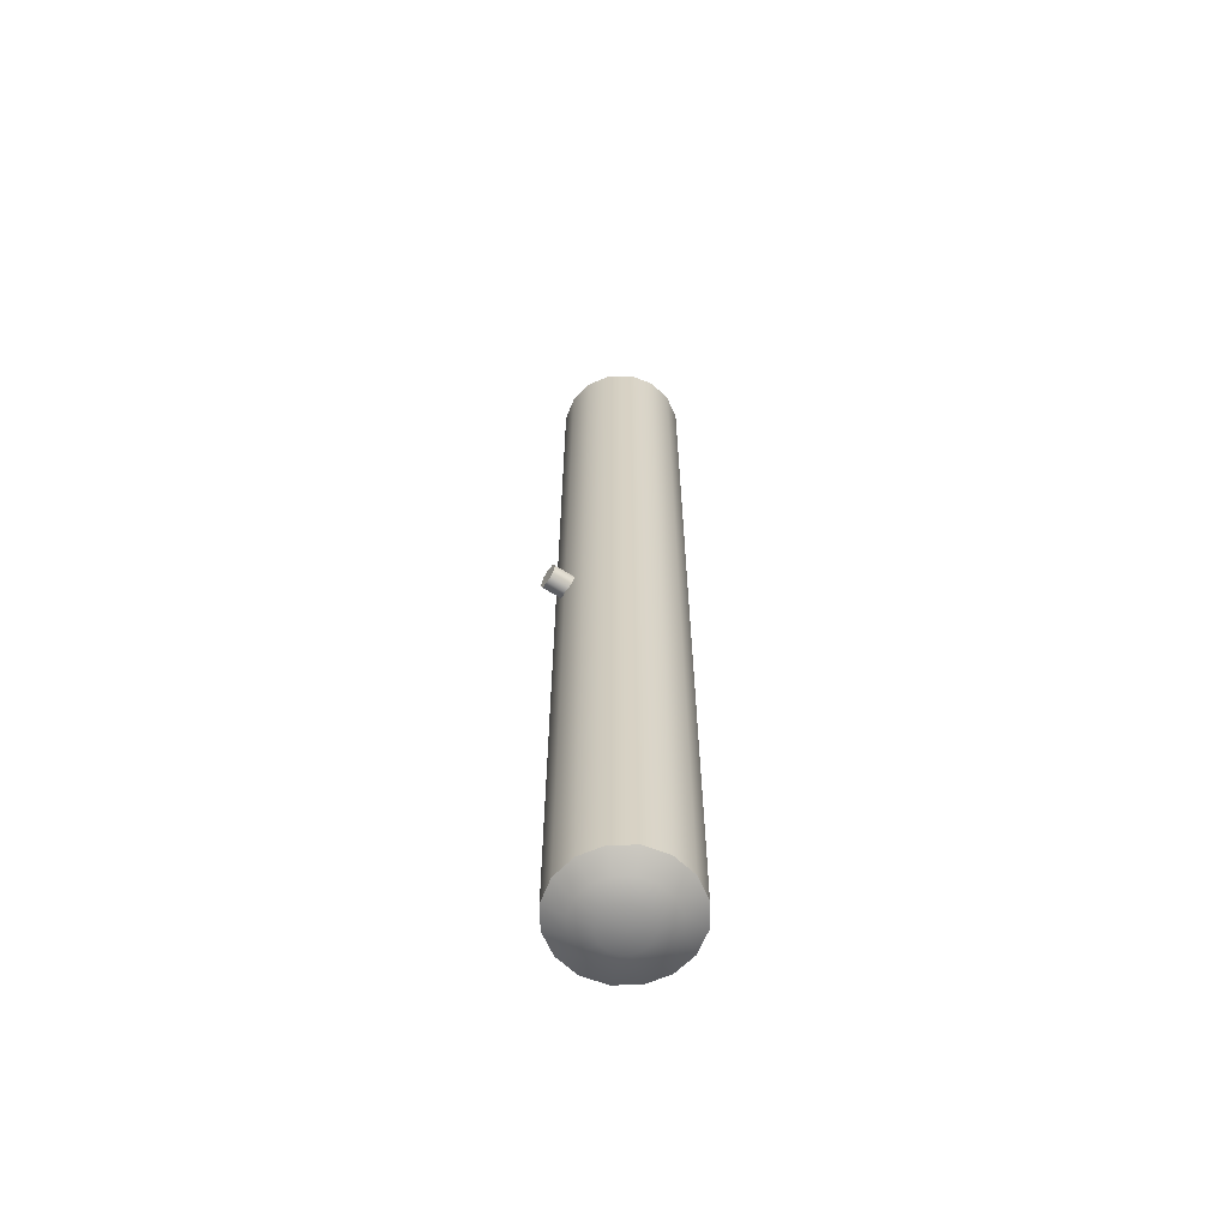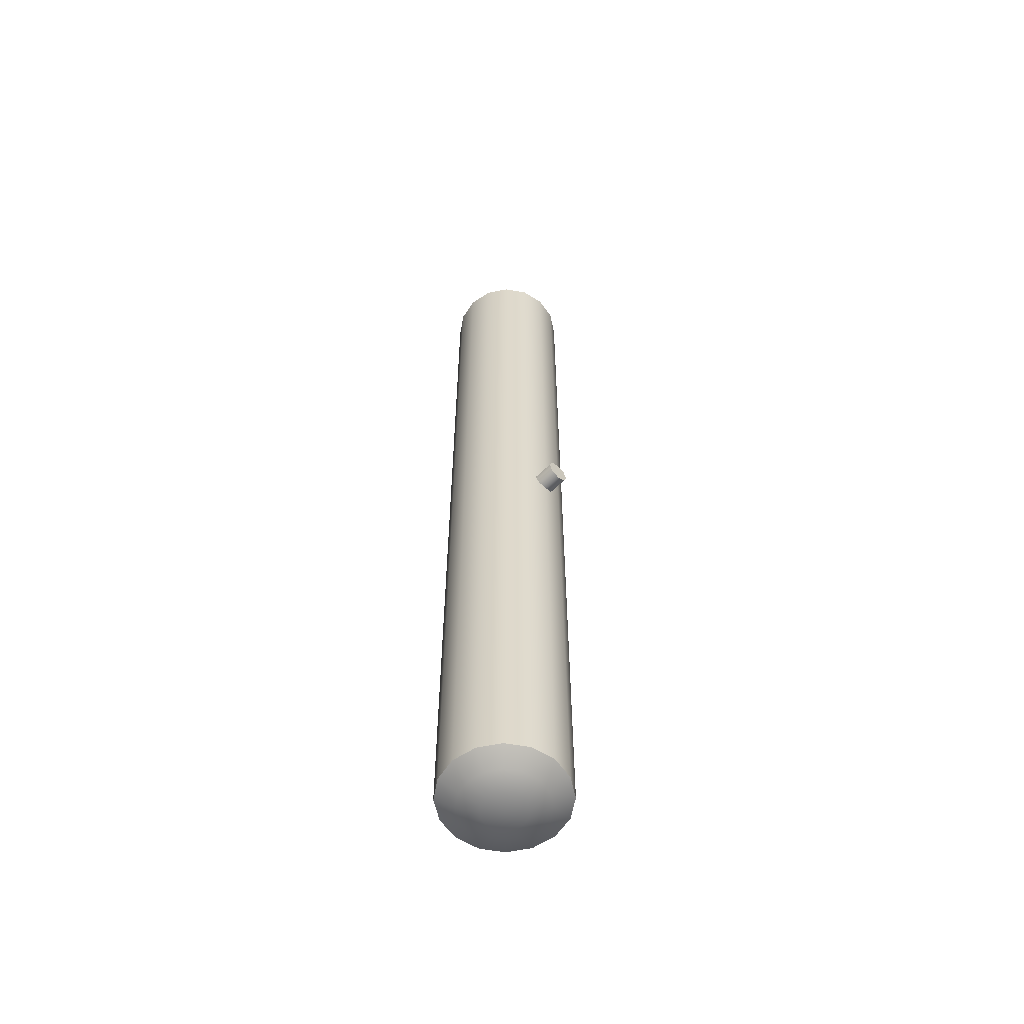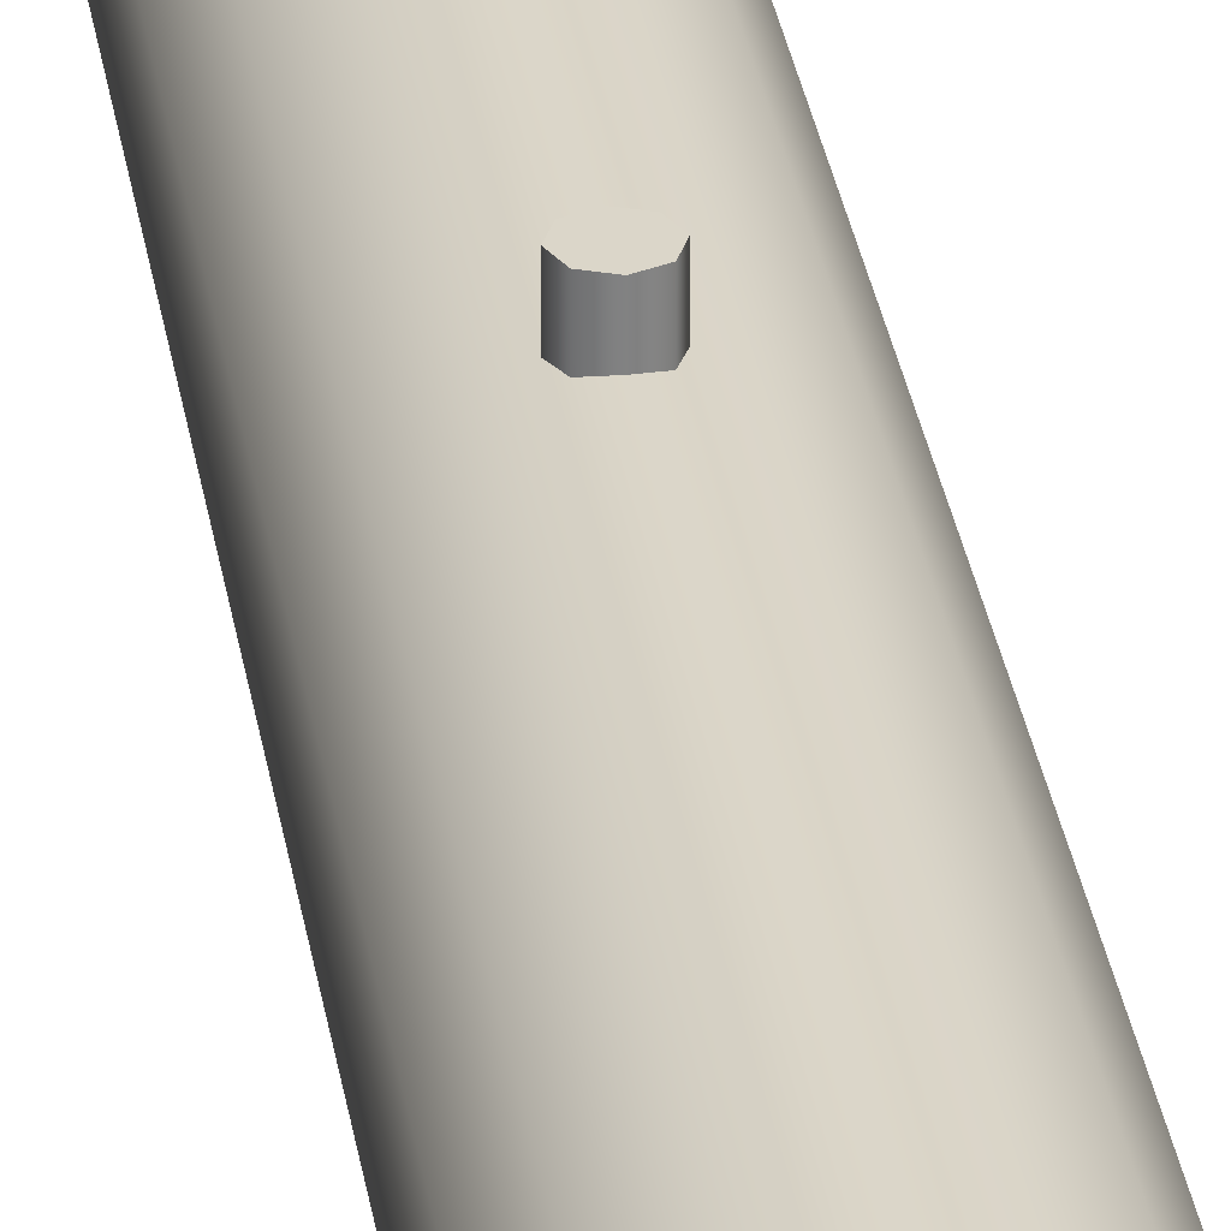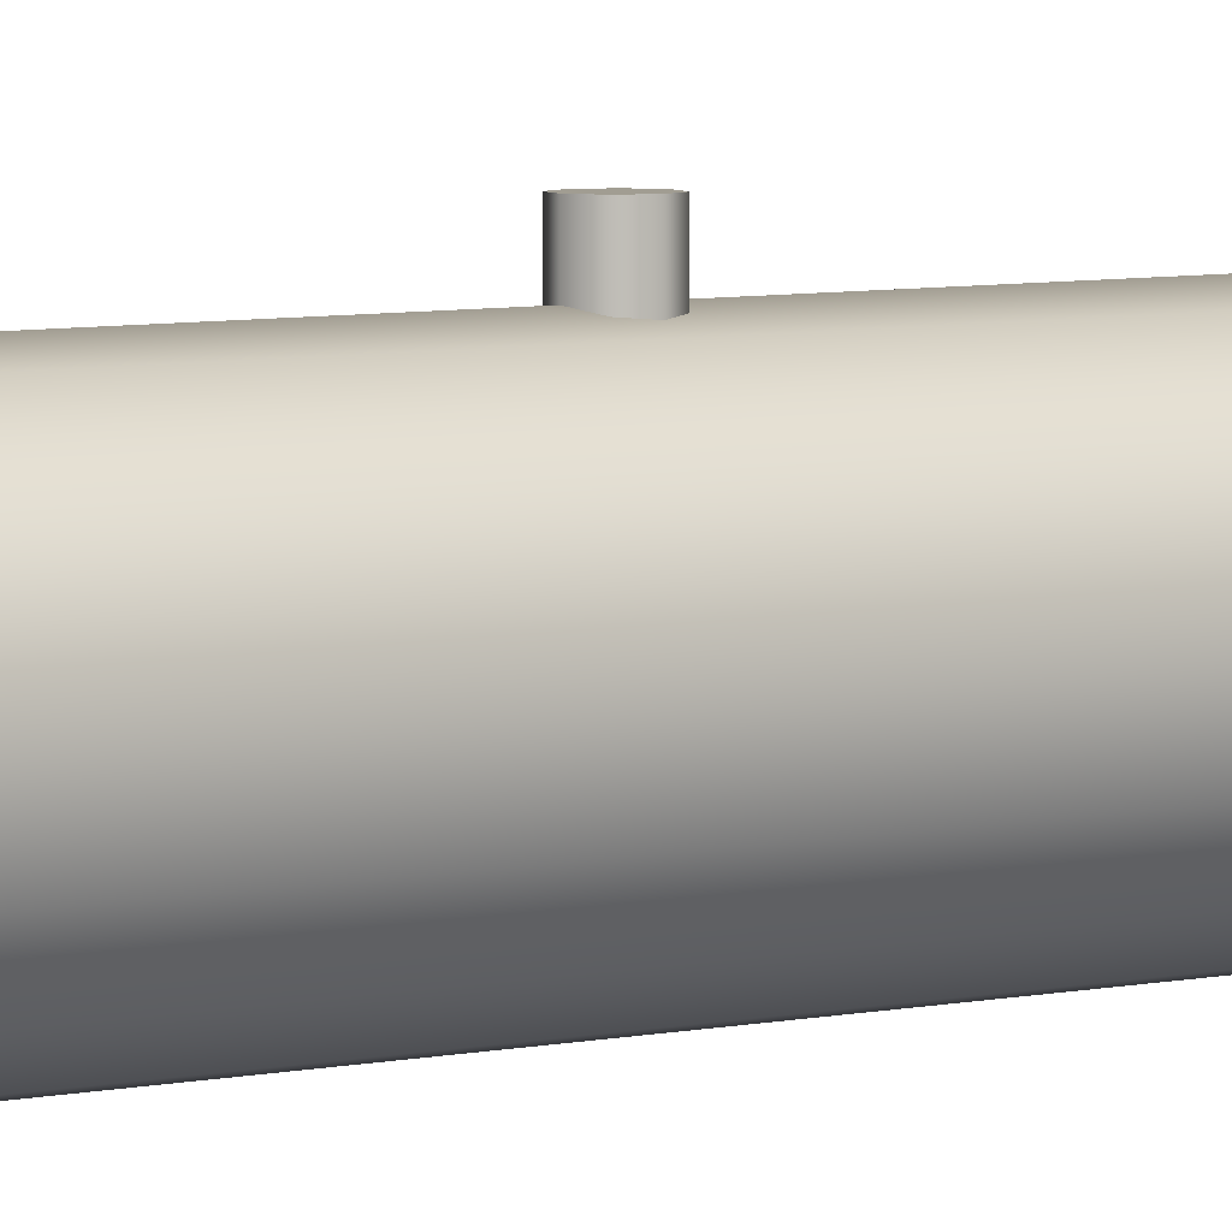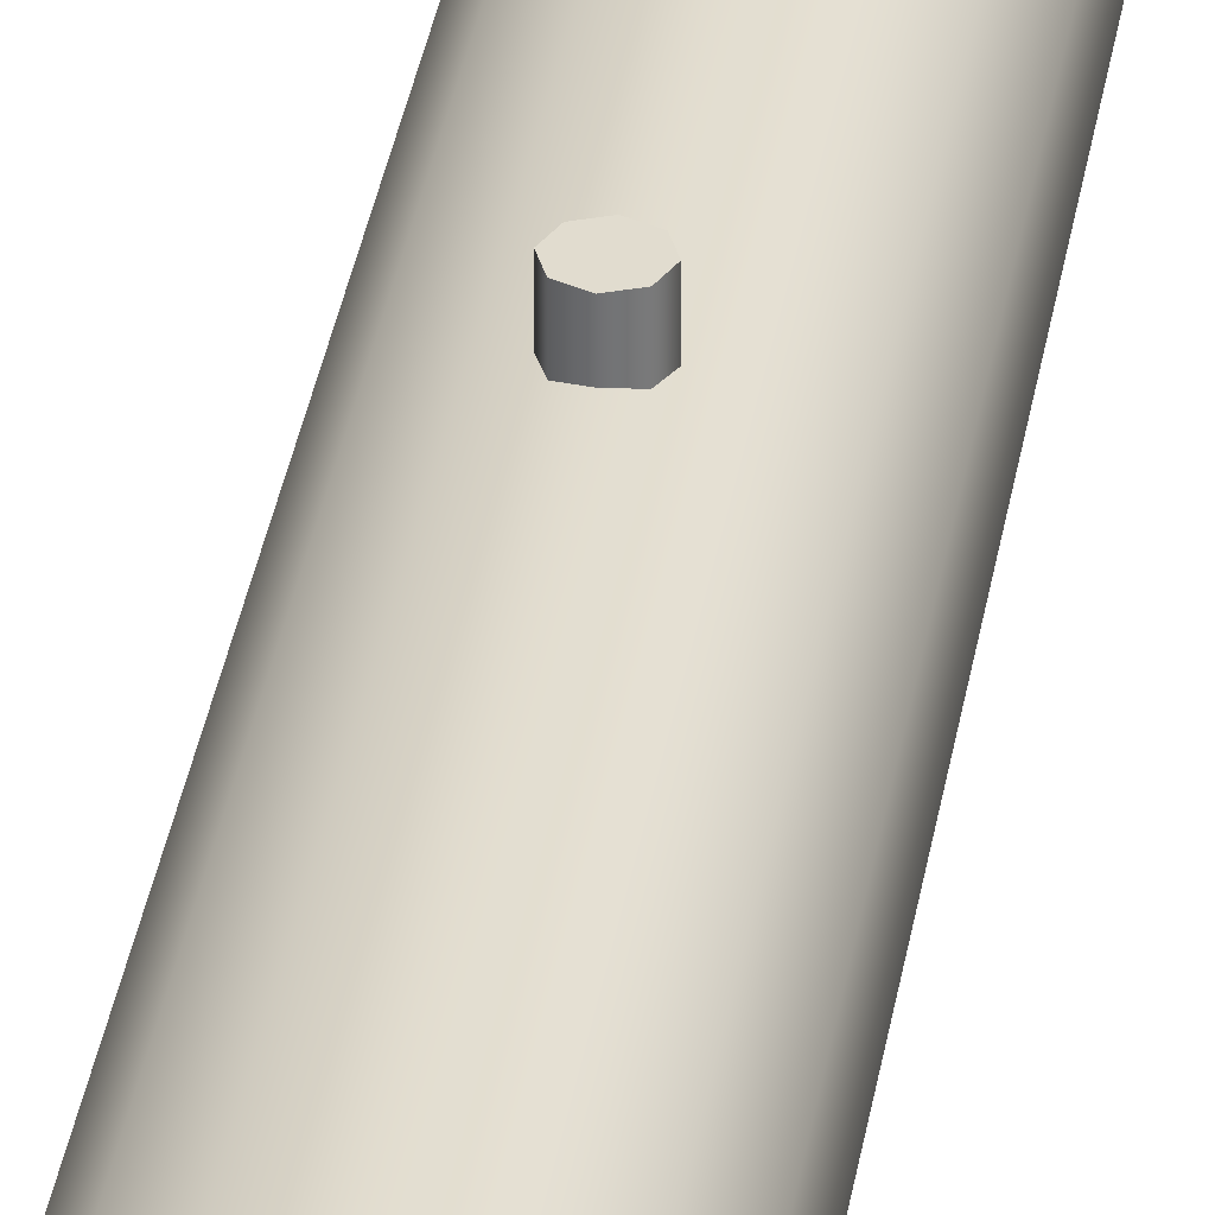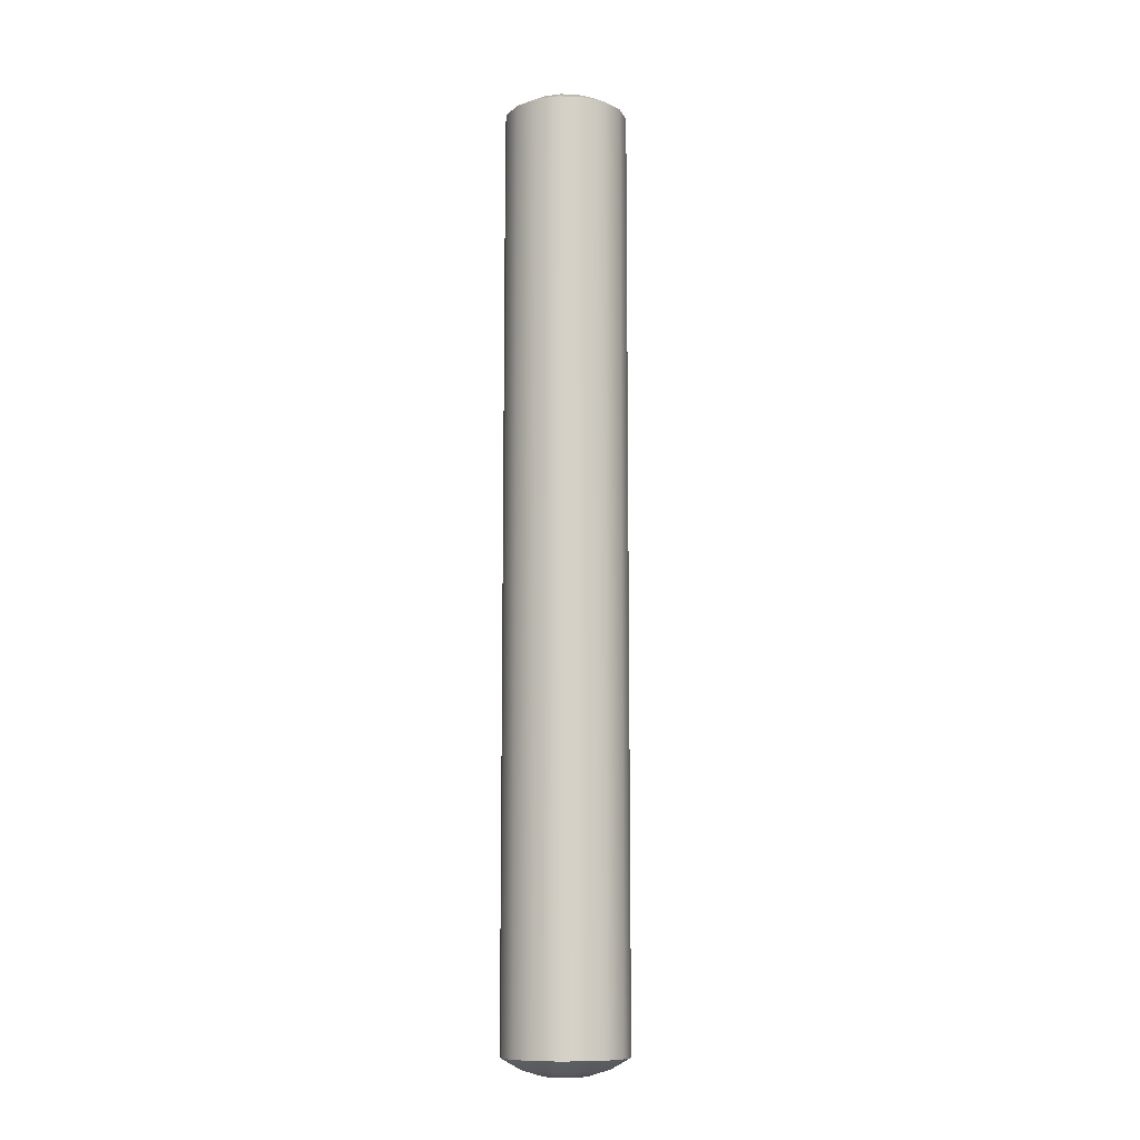
<metadata>
{"format":"obj","ext":"obj","renderer":"f3d","projection":"perspective","resolution":1024,"background":"white","views":[{"elev":-62.9,"azim":57.2,"up":"+Y"},{"elev":-58.4,"azim":-44.1,"up":"+Y"},{"elev":29.8,"azim":171.7,"up":"+Z"},{"elev":4.7,"azim":49.3,"up":"+Z"},{"elev":34.3,"azim":-171.1,"up":"+Z"},{"elev":-10.5,"azim":-151.1,"up":"+Y"}]}
</metadata>
<code>
o 1
v -5.975 0 0.0375
v -5.975 0 -0.0125
v -5.982 0.01768 -0.0125
v -5.982 0.01768 0.0375
v -5.982 -0.01768 0.0375
v -5.982 -0.01768 -0.0125
v -6 -0.025 0.0375
v -6 -0.025 -0.0125
v -6.018 -0.01768 0.0375
v -6.018 -0.01768 -0.0125
v -6.025 0 0.0375
v -6.025 0 -0.0125
v -6.018 0.01768 0.0375
v -6.018 0.01768 -0.0125
v -6 0.025 0.0375
v -6 0.025 -0.0125
v -6 0 0.0375
v -6 0.9375 0
v -6 0.9596 -0.0388
v -6.033 0.9596 -0.04536
v -6.061 0.9596 -0.06405
v -6.08 0.9596 -0.09201
v -6.086 0.9596 -0.125
v -6.08 0.9596 -0.158
v -6.061 0.9596 -0.186
v -6.033 0.9596 -0.2046
v -6 0.9596 -0.2112
v -5.967 0.9596 -0.2046
v -5.939 0.9596 -0.186
v -5.92 0.9596 -0.158
v -5.914 0.9596 -0.125
v -5.92 0.9596 -0.09201
v -5.939 0.9596 -0.06405
v -5.967 0.9596 -0.04536
v -6 -0.9375 0
v -6 -0.9596 -0.0388
v -5.967 -0.9596 -0.04536
v -5.952 -0.9375 -0.009515
v -6.048 -0.9375 -0.009515
v -6.033 -0.9596 -0.04536
v -6.088 -0.9375 -0.03661
v -6.061 -0.9596 -0.06405
v -6.115 -0.9375 -0.07716
v -6.08 -0.9596 -0.09201
v -6.125 -0.9375 -0.125
v -6.086 -0.9596 -0.125
v -6.115 -0.9375 -0.1728
v -6.08 -0.9596 -0.158
v -6.088 -0.9375 -0.2134
v -6.061 -0.9596 -0.186
v -6.048 -0.9375 -0.2405
v -6.033 -0.9596 -0.2046
v -6 -0.9375 -0.25
v -6 -0.9596 -0.2112
v -5.952 -0.9375 -0.2405
v -5.967 -0.9596 -0.2046
v -5.912 -0.9375 -0.2134
v -5.939 -0.9596 -0.186
v -5.885 -0.9375 -0.1728
v -5.92 -0.9596 -0.158
v -5.875 -0.9375 -0.125
v -5.914 -0.9596 -0.125
v -5.885 -0.9375 -0.07716
v -5.92 -0.9596 -0.09201
v -5.912 -0.9375 -0.03661
v -5.939 -0.9596 -0.06405
v -6 0.975 -0.125
v -6.031 0.9721 -0.09351
v -6.017 0.9721 -0.08385
v -6 0.9721 -0.08046
v -5.983 0.9721 -0.08385
v -5.969 0.9721 -0.09351
v -5.959 0.9721 -0.108
v -5.955 0.9721 -0.125
v -5.959 0.9721 -0.142
v -5.969 0.9721 -0.1565
v -5.983 0.9721 -0.1661
v -6 0.9721 -0.1695
v -6.017 0.9721 -0.1661
v -6.031 0.9721 -0.1565
v -6.041 0.9721 -0.142
v -6.045 0.9721 -0.125
v -6.041 0.9721 -0.108
v -6 -0.975 -0.125
v -5.969 -0.9721 -0.09351
v -5.983 -0.9721 -0.08385
v -5.959 -0.9721 -0.108
v -5.955 -0.9721 -0.125
v -5.959 -0.9721 -0.142
v -5.969 -0.9721 -0.1565
v -5.983 -0.9721 -0.1661
v -6 -0.9721 -0.1695
v -6.017 -0.9721 -0.1661
v -6.031 -0.9721 -0.1565
v -6.041 -0.9721 -0.142
v -6.045 -0.9721 -0.125
v -6.041 -0.9721 -0.108
v -6.031 -0.9721 -0.09351
v -6.017 -0.9721 -0.08385
v -6 -0.9721 -0.08046
v -6.048 0.9375 -0.009515
v -6.088 0.9375 -0.03661
v -6.115 0.9375 -0.07716
v -6.125 0.9375 -0.125
v -6.115 0.9375 -0.1728
v -6.088 0.9375 -0.2134
v -6.048 0.9375 -0.2405
v -6 0.9375 -0.25
v -5.952 0.9375 -0.2405
v -5.912 0.9375 -0.2134
v -5.885 0.9375 -0.1728
v -5.875 0.9375 -0.125
v -5.885 0.9375 -0.07716
v -5.912 0.9375 -0.03661
v -5.952 0.9375 -0.009515
v -5.952 0 -0.009515
v -5.912 0 -0.03661
v -5.885 0 -0.07716
v -5.875 0 -0.125
v -5.885 0 -0.1728
v -5.912 0 -0.2134
v -5.952 0 -0.2405
v -6 0 -0.25
v -6.048 0 -0.2405
v -6.088 0 -0.2134
v -6.115 0 -0.1728
v -6.125 0 -0.125
v -6.115 0 -0.07716
v -6.088 0 -0.03661
v -6.048 0 -0.009515
v -6 0 0
g 1_1_auv
f 1 17 5
f 4 17 1
f 5 17 7
f 7 17 9
f 9 17 11
f 11 17 13
f 13 17 15
f 15 17 4
f 18 19 20 101
f 19 18 115 34
f 19 70 69 20
f 20 21 102 101
f 20 69 68 21
f 21 22 103 102
f 21 68 83 22
f 22 23 104 103
f 22 83 82 23
f 23 24 105 104
f 23 82 81 24
f 24 25 106 105
f 24 81 80 25
f 25 26 107 106
f 25 80 79 26
f 26 27 108 107
f 26 79 78 27
f 27 28 109 108
f 27 78 77 28
f 28 29 110 109
f 28 77 76 29
f 29 30 111 110
f 29 76 75 30
f 30 31 112 111
f 30 75 74 31
f 31 32 113 112
f 31 74 73 32
f 32 33 114 113
f 32 73 72 33
f 33 34 115 114
f 33 72 71 34
f 34 71 70 19
f 35 39 40 36
f 36 37 38 35
f 36 100 86 37
f 37 66 65 38
f 37 86 85 66
f 39 41 42 40
f 40 99 100 36
f 41 43 44 42
f 42 98 99 40
f 43 45 46 44
f 44 97 98 42
f 45 47 48 46
f 46 96 97 44
f 47 49 50 48
f 48 95 96 46
f 49 51 52 50
f 50 94 95 48
f 51 53 54 52
f 52 93 94 50
f 53 55 56 54
f 54 92 93 52
f 55 57 58 56
f 56 91 92 54
f 57 59 60 58
f 58 90 91 56
f 59 61 62 60
f 60 89 90 58
f 61 63 64 62
f 62 88 89 60
f 63 65 66 64
f 64 87 88 62
f 66 85 87 64
f 67 83 68
f 68 69 67
f 69 70 67
f 70 71 67
f 71 72 67
f 72 73 67
f 73 74 67
f 74 75 67
f 75 76 67
f 76 77 67
f 77 78 67
f 78 79 67
f 79 80 67
f 80 81 67
f 81 82 67
f 82 83 67
f 84 87 85
f 84 88 87
f 84 89 88
f 84 90 89
f 84 91 90
f 84 92 91
f 84 93 92
f 84 94 93
f 84 95 94
f 84 96 95
f 84 97 96
f 84 98 97
f 84 99 98
f 84 100 99
f 85 86 84
f 86 100 84
f 1 5 6 2
f 2 3 4 1
f 3 16 15 4
f 5 7 8 6
f 7 9 10 8
f 9 11 12 10
f 11 13 14 12
f 13 15 16 14
f 35 131 130 39
f 38 116 131 35
f 39 130 129 41
f 41 129 128 43
f 43 128 127 45
f 45 127 126 47
f 47 126 125 49
f 49 125 124 51
f 51 124 123 53
f 53 123 122 55
f 55 122 121 57
f 57 121 120 59
f 59 120 119 61
f 61 119 118 63
f 63 118 117 65
f 65 117 116 38
f 101 102 129 130
f 101 130 131 18
f 102 103 128 129
f 103 104 127 128
f 104 105 126 127
f 105 106 125 126
f 106 107 124 125
f 107 108 123 124
f 108 109 122 123
f 109 110 121 122
f 110 111 120 121
f 111 112 119 120
f 112 113 118 119
f 113 114 117 118
f 114 115 116 117
f 131 116 115 18

</code>
